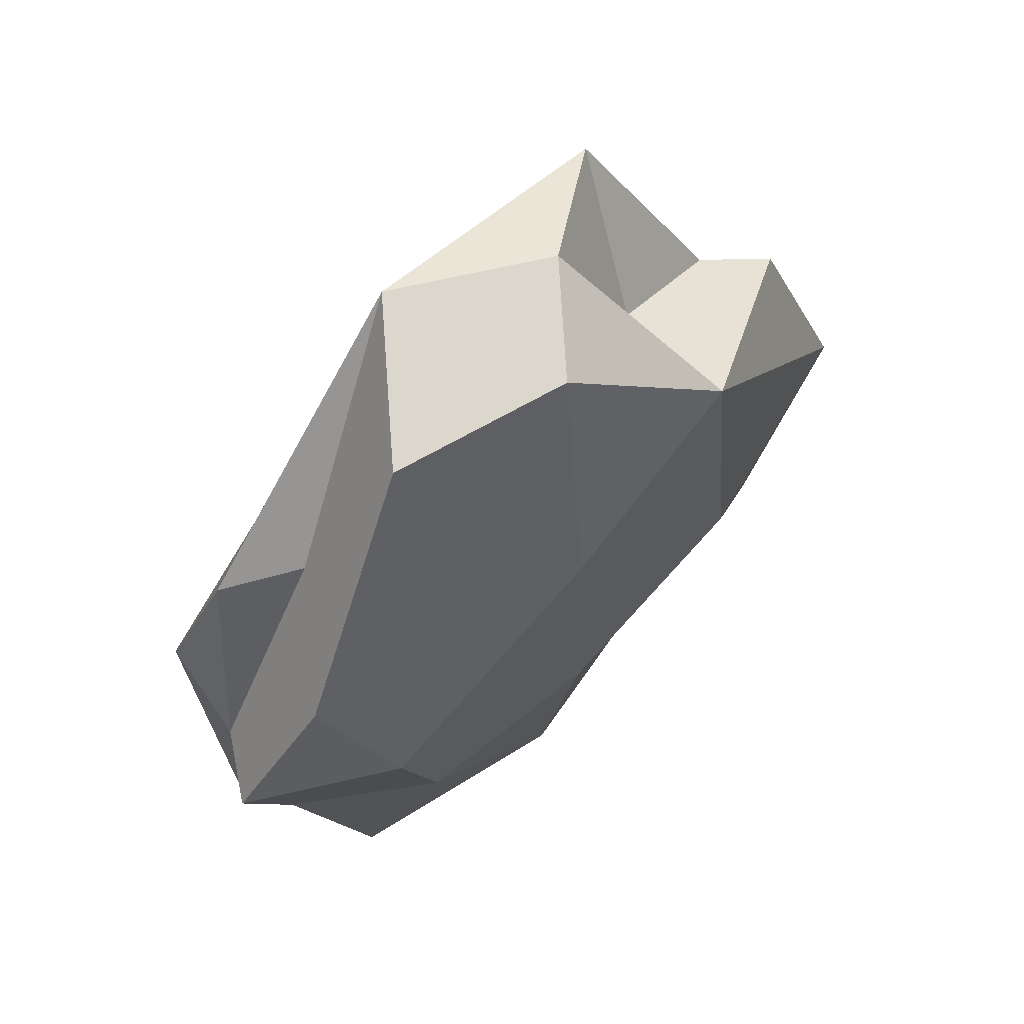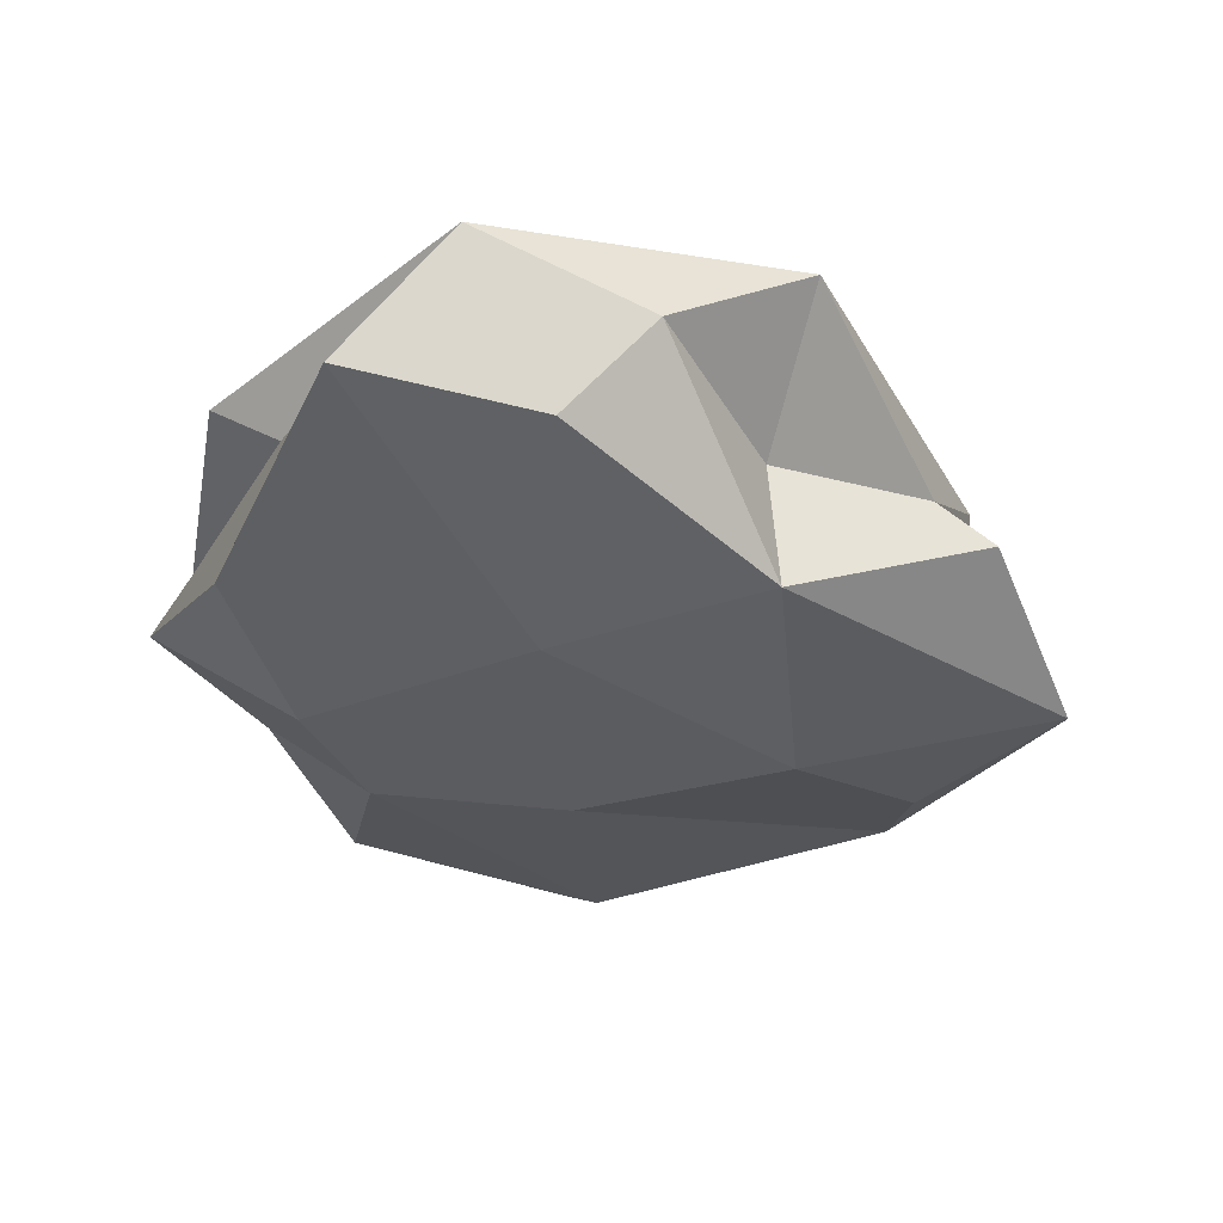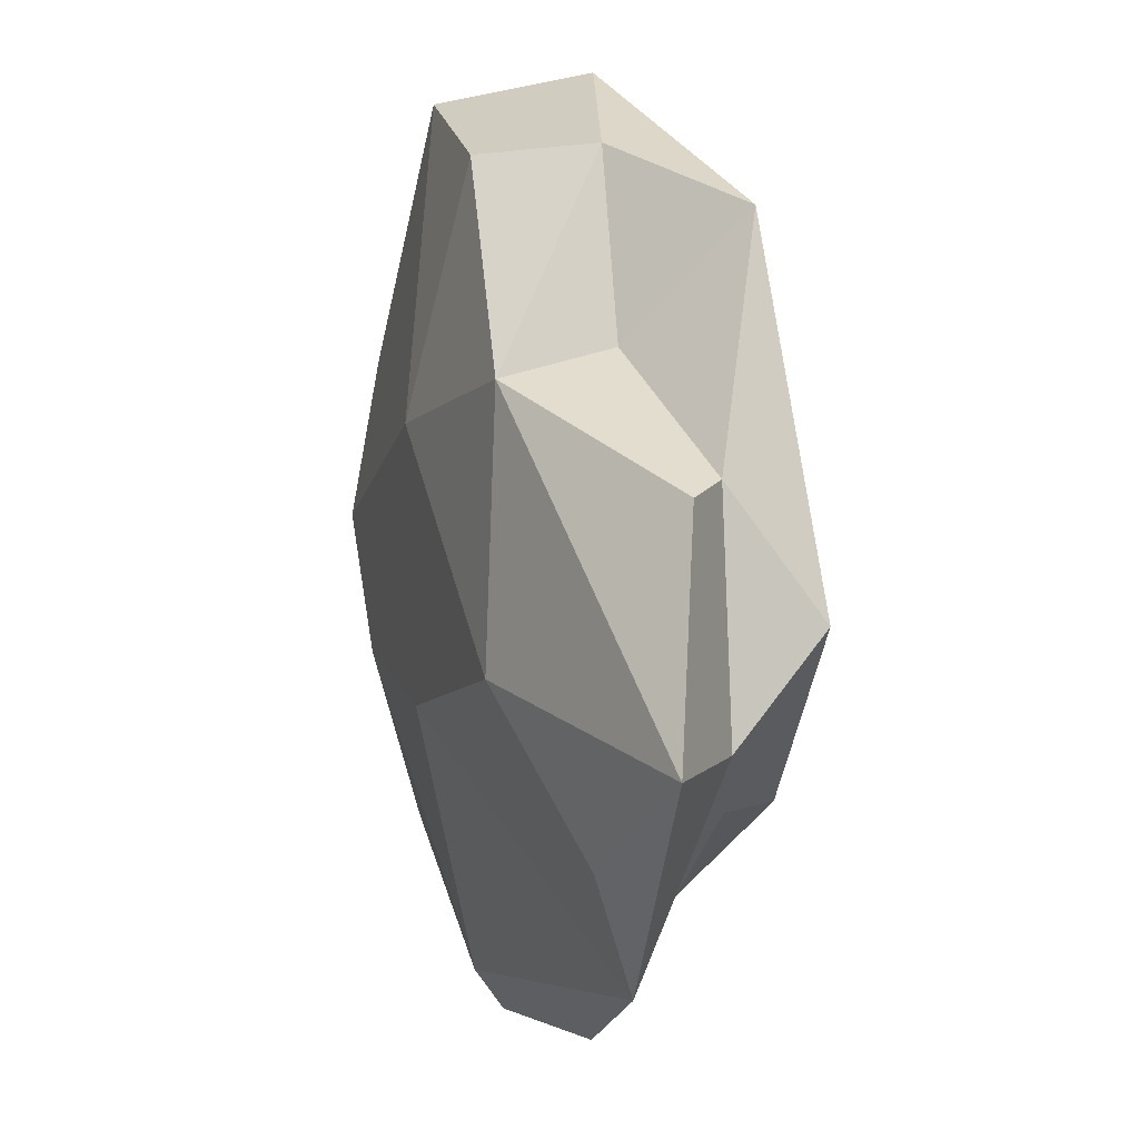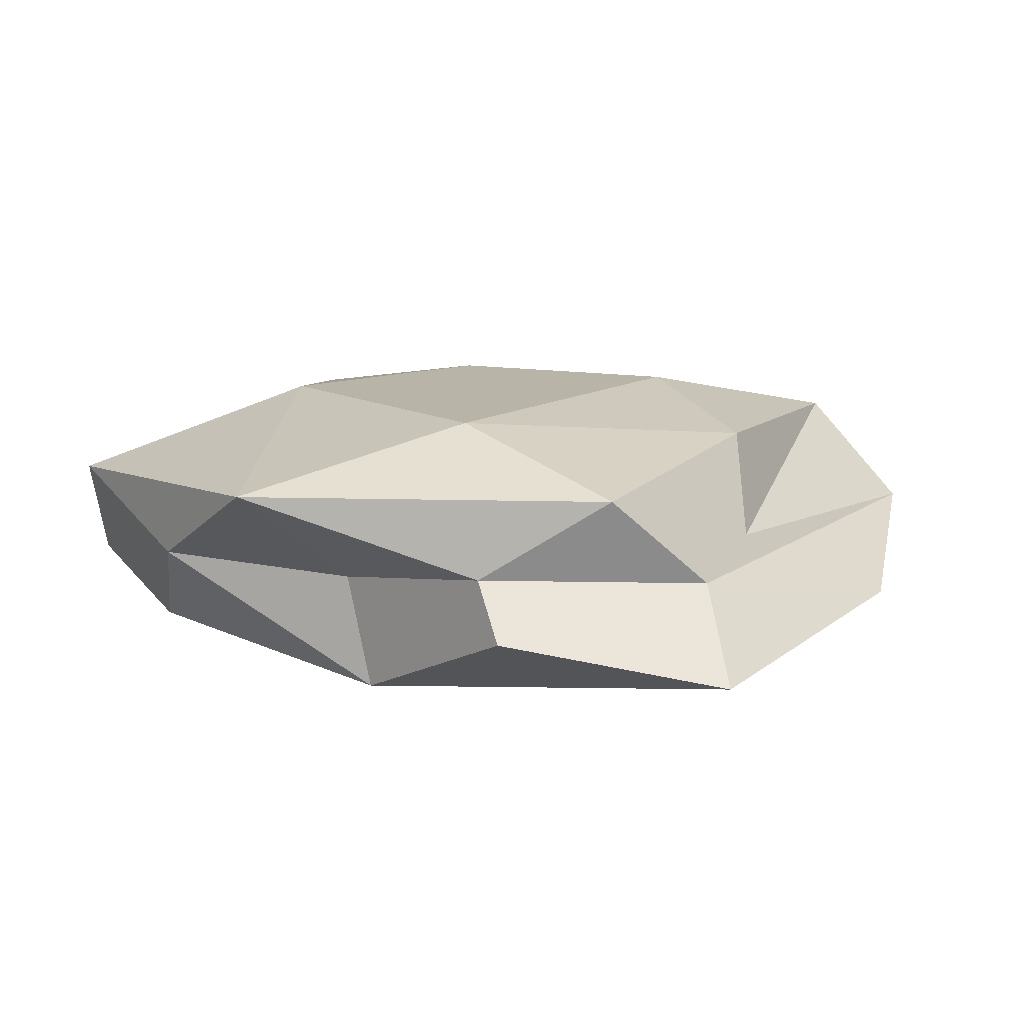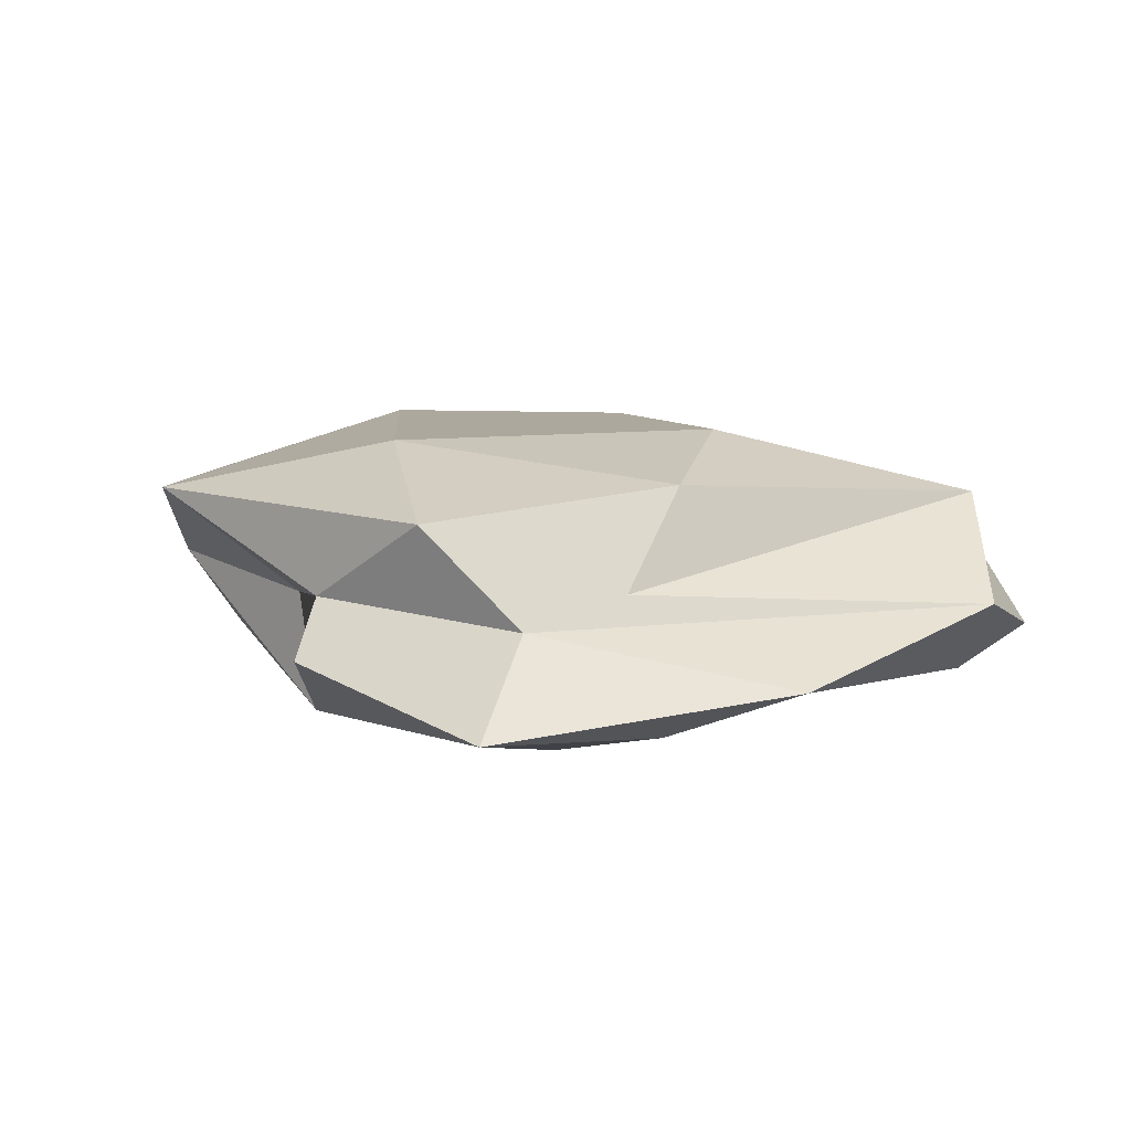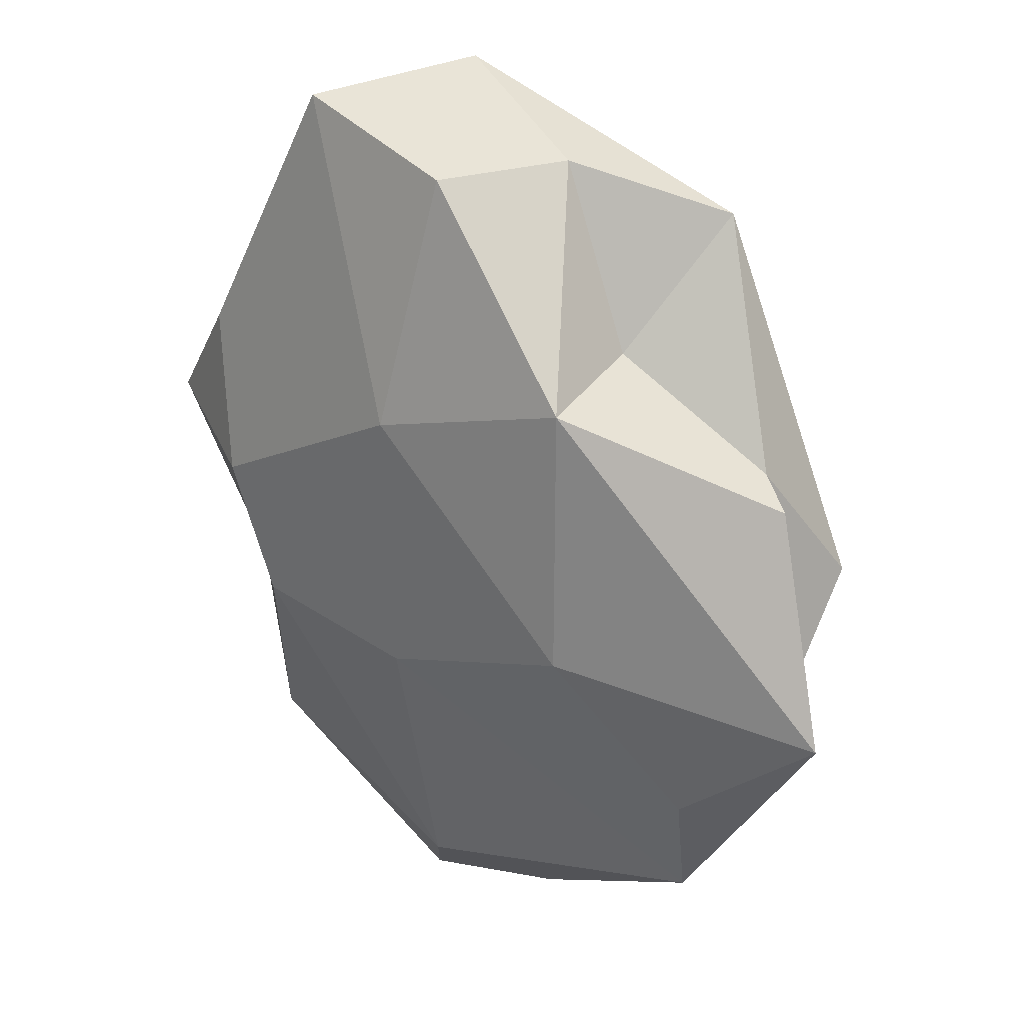
<metadata>
{"format":"obj","ext":"obj","renderer":"f3d","projection":"perspective","resolution":1024,"background":"white","views":[{"elev":61.9,"azim":-46.9,"up":"+Z"},{"elev":-36.5,"azim":3.3,"up":"+Y"},{"elev":11.9,"azim":67.2,"up":"+Z"},{"elev":14.0,"azim":71.8,"up":"+Y"},{"elev":9.9,"azim":110.7,"up":"+Y"},{"elev":28.1,"azim":37.9,"up":"+Z"}]}
</metadata>
<code>
o Low_Poly_Rock_Low_Poly_Rock_Mesh.005
v 0.2683 1.299 -1.253
v -0.3625 -1.069 1.206
v -0.2871 -1.039 -0.976
v 2.88 0.09981 -0.6658
v 0.6071 0.1172 3.317
v -2.226 -0.3321 -2.492
v -3.384 -0.2675 0.4284
v -2.963 0.4425 -1.137
v -0.5079 -0.2453 -3.635
v 0.5167 0.08666 -3.577
v -0.5843 1.245 1.859
v 1.692 0.8146 2.923
v -1.244 1.221 0.07273
v -0.415 0.8082 -3.195
v 1.67 1.046 -1.434
v 2.318 0.3197 -1.254
v -2.974 0.83 0.9865
v -0.7084 0.6134 3.78
v 1.518 1.258 0.9555
v 2.867 0.8356 0.1571
v -1.959 0.536 -2.67
v -3.067 0.1726 0.6065
v -2.69 0.4735 2.136
v 2.503 0.1823 1.157
v 2.936 -0.2337 1.131
v 2.216 -0.3243 -2.587
v 2.39 -0.7006 -1.555
v -0.2346 -0.5929 -3.161
v -2.772 -0.01385 -1.212
v -2.139 0.1114 2.191
v -1.607 -0.365 3.524
v -2.708 -0.4855 1.347
v 1.277 -0.04361 1.922
v -0.1027 -0.626 3.209
v 3.539 -0.5847 -0.5996
v -1.861 -0.8579 -0.9187
v -2.257 -0.8841 0.1613
v 1.434 -1.125 -0.3535
v 1.349 -1.002 1.754
f 20 15 19
f 19 15 1
f 15 14 1
f 25 35 4 24
f 16 14 15
f 16 10 14
f 26 3 28
f 13 17 11
f 23 18 11 17
f 11 18 12
f 12 19 11
f 12 20 19
f 12 24 20
f 11 19 1 13
f 9 21 10
f 10 21 14
f 9 6 21
f 29 22 8
f 8 22 17
f 29 7 22
f 22 23 17
f 30 18 23
f 32 31 18 30 22 7
f 39 25 24 33
f 5 12 18
f 33 24 12
f 24 4 20
f 4 26 10
f 31 34 5 18
f 21 29 8
f 6 29 21
f 28 6 9
f 6 36 29
f 22 30 23
f 14 21 8 17 13 1
f 26 27 38 3
f 7 37 32
f 5 33 12
f 34 39 5
f 5 39 33
f 26 28 9 10
f 35 26 4
f 2 31 32 37
f 28 36 6
f 28 3 36
f 2 37 36 3 38
f 16 15 20 4 10
f 35 27 26
f 25 39 35
f 35 38 27
f 39 38 35
f 37 7 29 36
f 2 34 31
f 2 39 34
f 2 38 39

</code>
